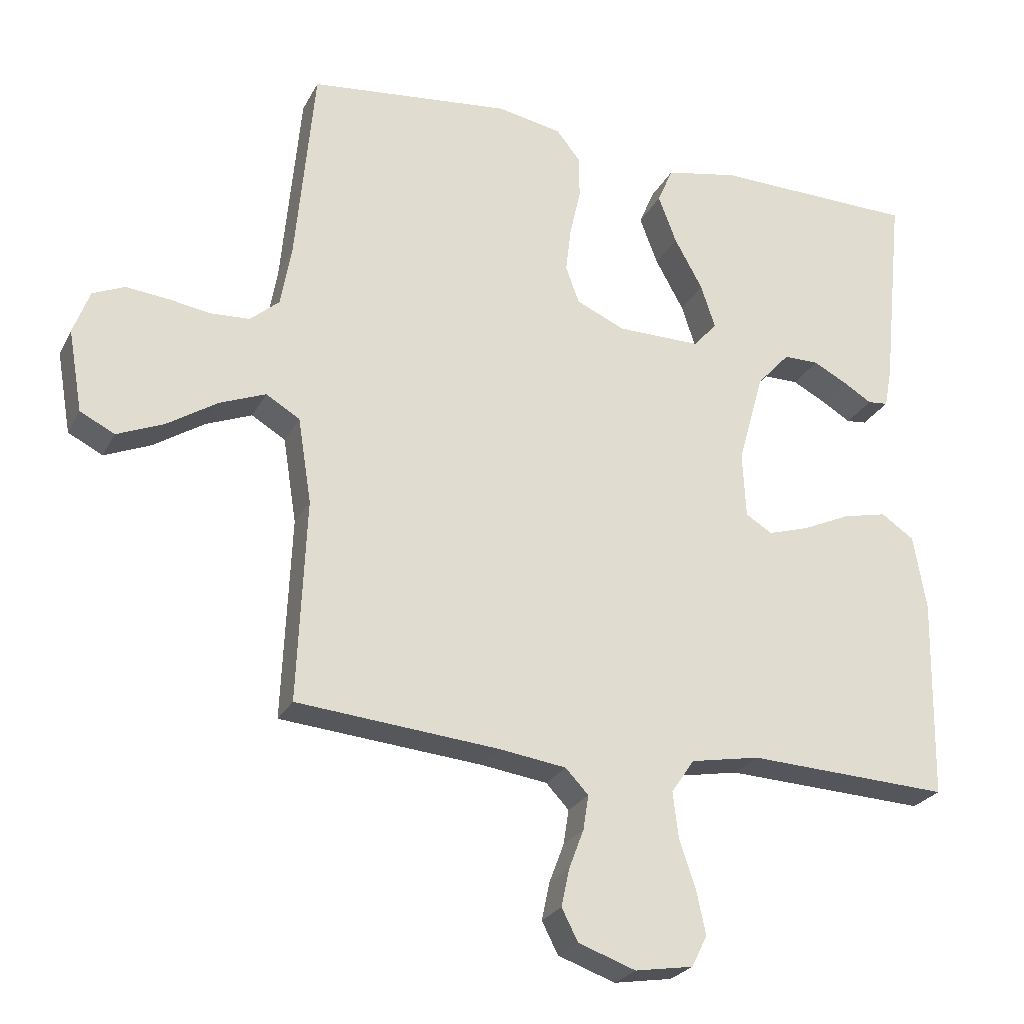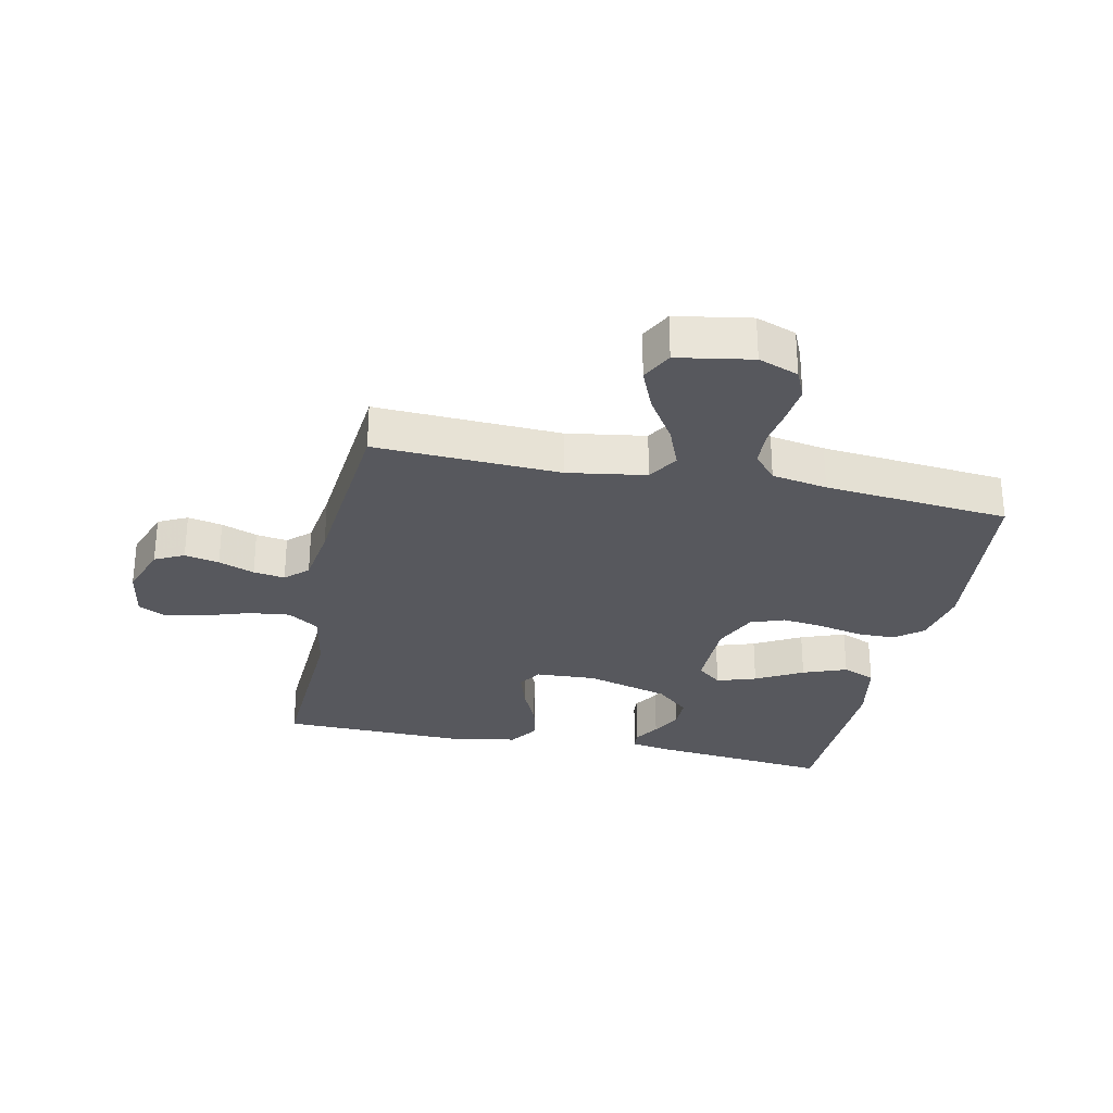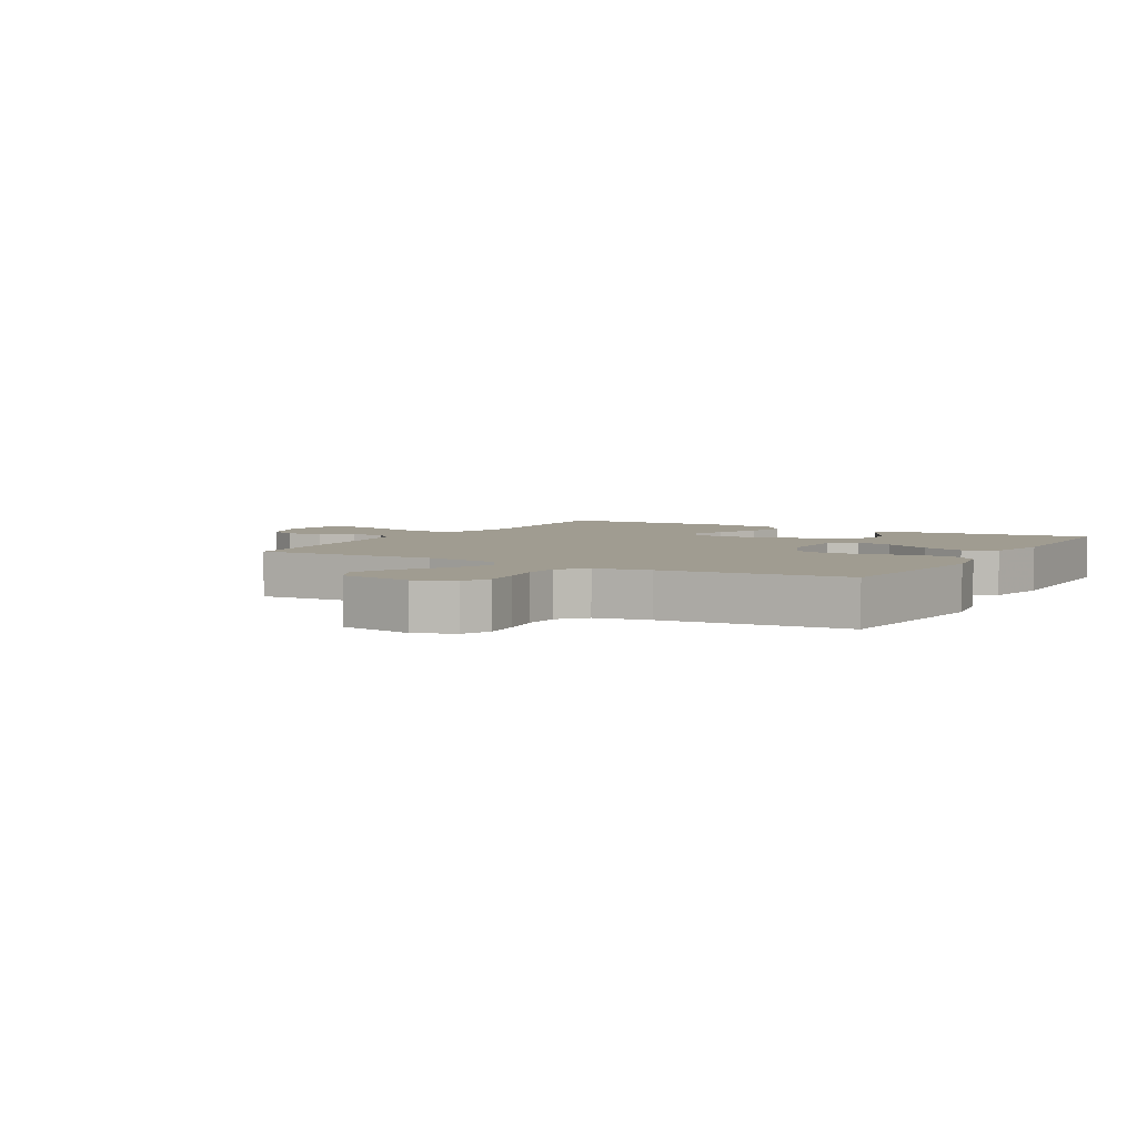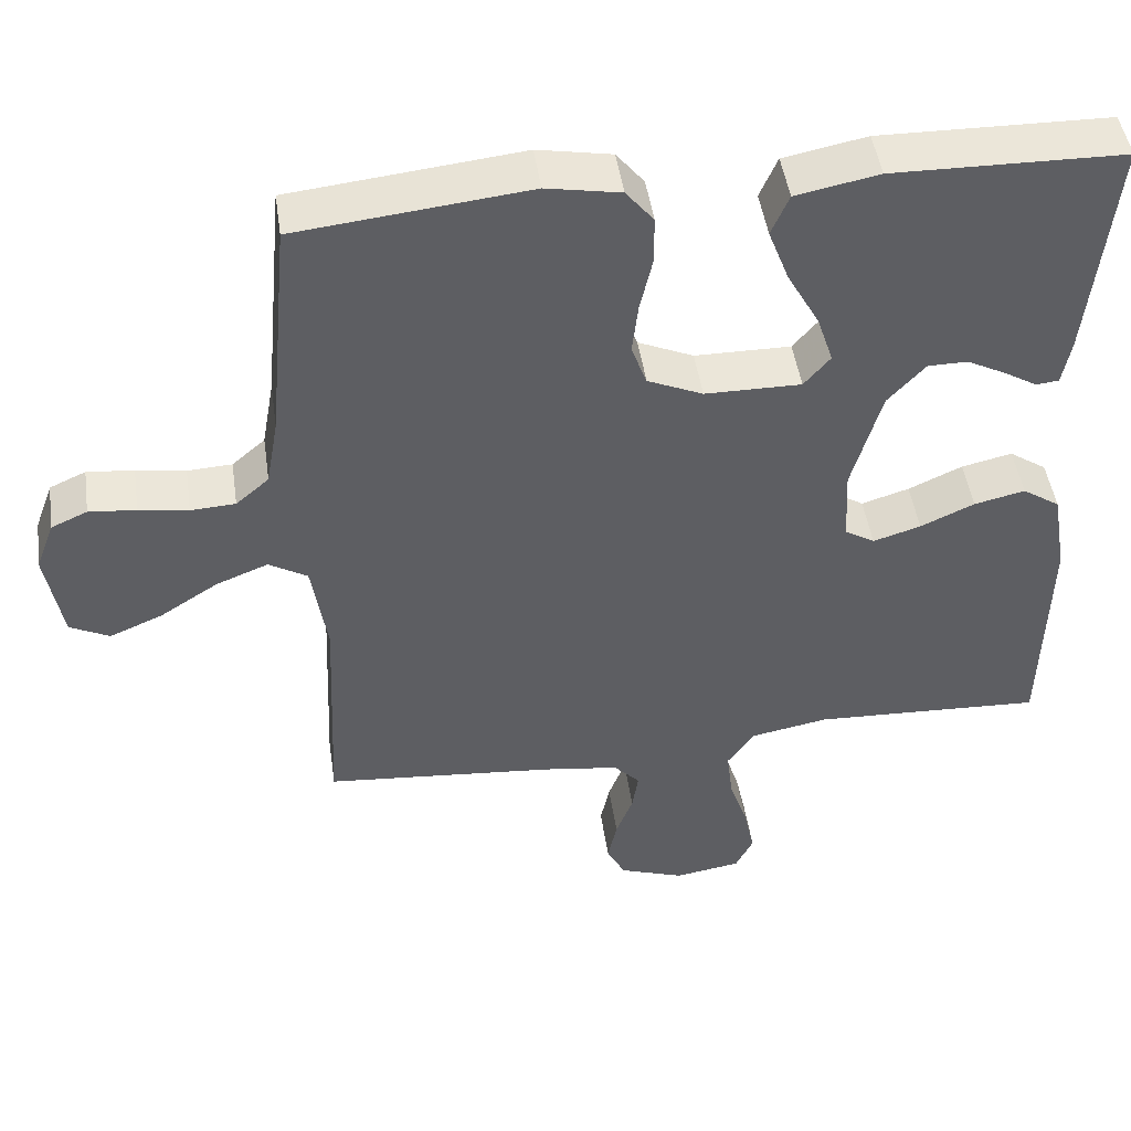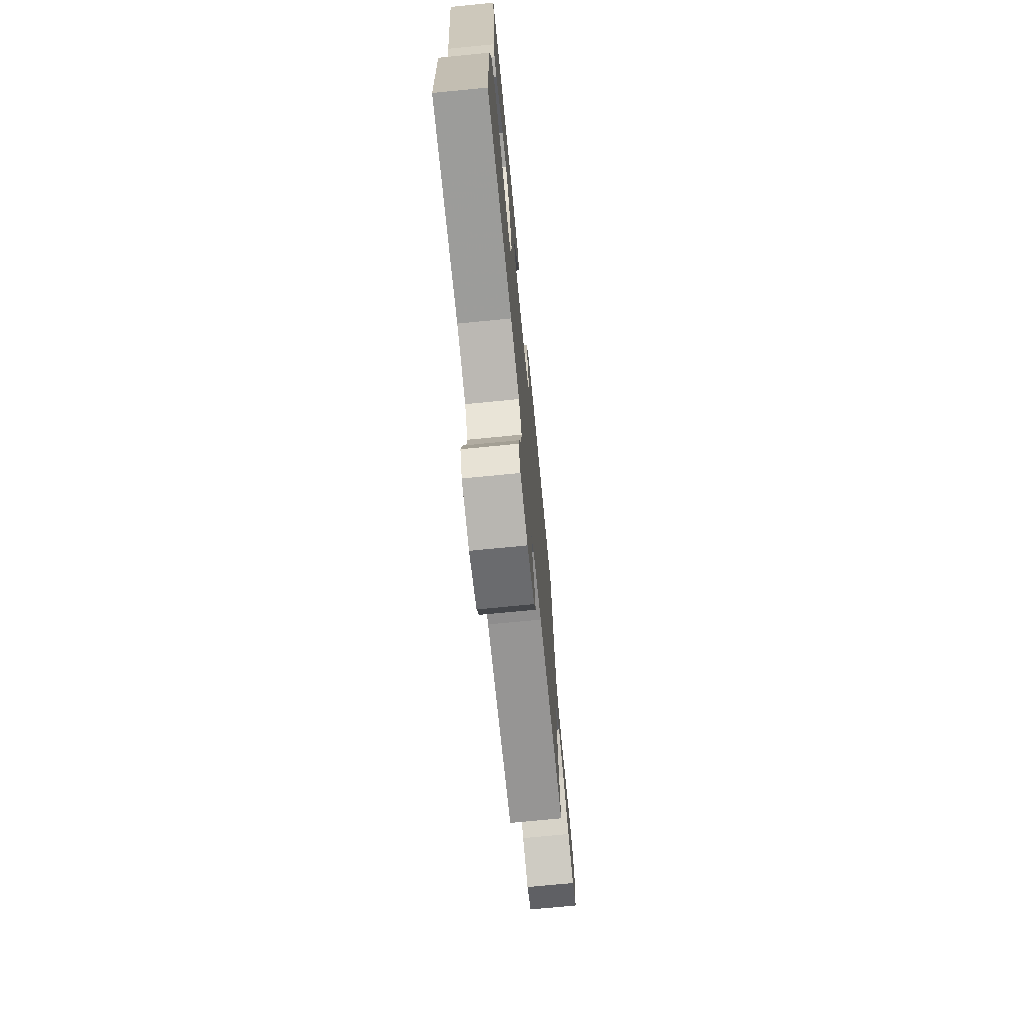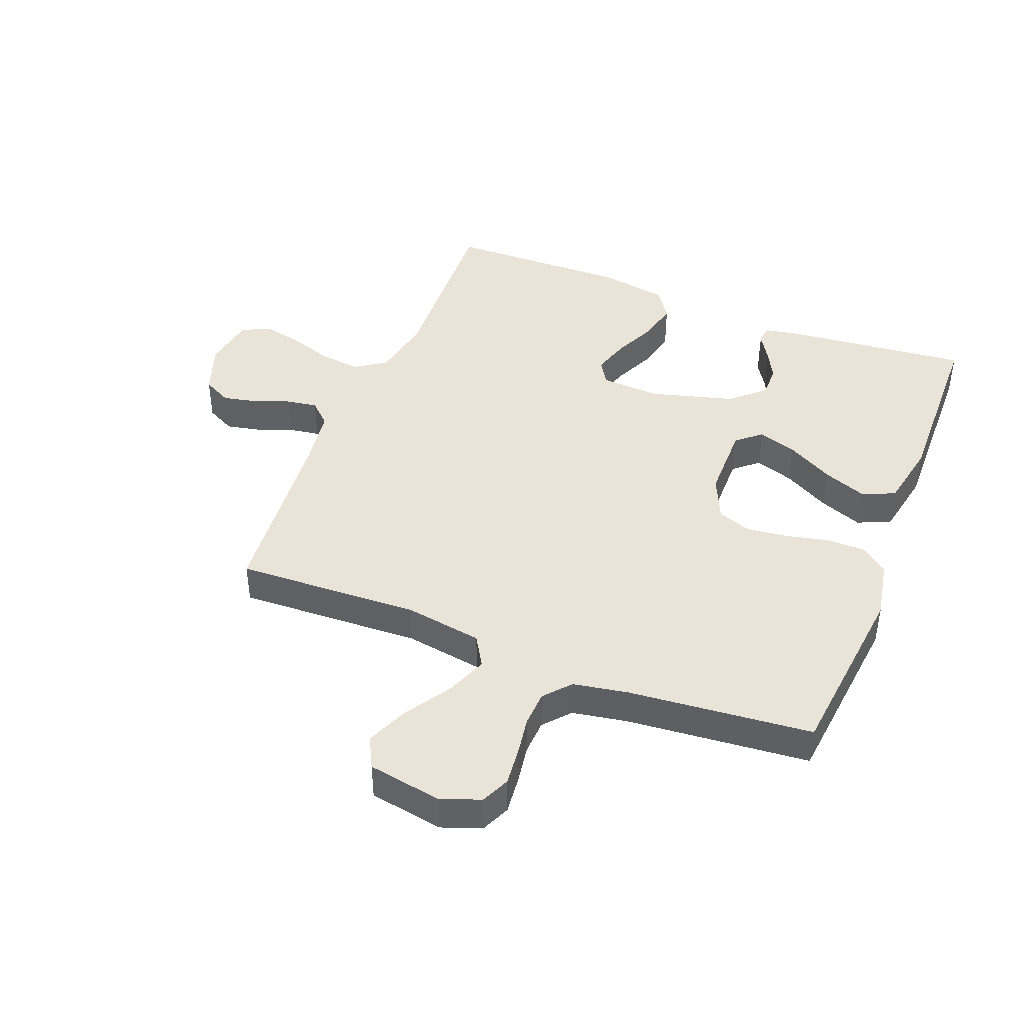
<metadata>
{"format":"obj","ext":"obj","renderer":"f3d","projection":"perspective","resolution":1024,"background":"white","views":[{"elev":-25.2,"azim":-22.0,"up":"+Z"},{"elev":-28.9,"azim":-102.0,"up":"+Y"},{"elev":4.4,"azim":-60.1,"up":"+Y"},{"elev":47.3,"azim":-8.3,"up":"+Z"},{"elev":-72.6,"azim":95.6,"up":"+Z"},{"elev":43.2,"azim":-68.5,"up":"+Y"}]}
</metadata>
<code>
v -0.5 0.07 -0.5
v -0.487 0.07 -0.2
v -0.507 0.07 -0.073
v -0.557 0.07 -0.043
v -0.625 0.07 -0.07
v -0.7 0.07 -0.118
v -0.769 0.07 -0.147
v -0.82 0.07 -0.121
v -0.841 0.07 0
v -0.817 0.07 0.065
v -0.77 0.07 0.086
v -0.709 0.07 0.08
v -0.645 0.07 0.07
v -0.587 0.07 0.073
v -0.544 0.07 0.11
v -0.528 0.07 0.2
v -0.5 0.07 0.5
v -0.2 0.07 0.532
v -0.104 0.07 0.514
v -0.068 0.07 0.469
v -0.068 0.07 0.406
v -0.084 0.07 0.335
v -0.092 0.07 0.268
v -0.072 0.07 0.213
v 0 0.07 0.181
v 0.125 0.07 0.18
v 0.159 0.07 0.22
v 0.138 0.07 0.284
v 0.096 0.07 0.36
v 0.069 0.07 0.431
v 0.092 0.07 0.485
v 0.2 0.07 0.506
v 0.5 0.07 0.5
v 0.469 0.07 0.2
v 0.458 0.07 0.141
v 0.428 0.07 0.138
v 0.385 0.07 0.164
v 0.335 0.07 0.19
v 0.283 0.07 0.19
v 0.234 0.07 0.136
v 0.196 0.07 0
v 0.201 0.07 -0.098
v 0.24 0.07 -0.122
v 0.302 0.07 -0.103
v 0.372 0.07 -0.071
v 0.438 0.07 -0.056
v 0.487 0.07 -0.089
v 0.506 0.07 -0.2
v 0.5 0.07 -0.5
v 0.2 0.07 -0.486
v 0.097 0.07 -0.505
v 0.063 0.07 -0.555
v 0.071 0.07 -0.622
v 0.095 0.07 -0.694
v 0.109 0.07 -0.759
v 0.086 0.07 -0.805
v 0 0.07 -0.819
v -0.085 0.07 -0.789
v -0.109 0.07 -0.742
v -0.097 0.07 -0.686
v -0.075 0.07 -0.628
v -0.067 0.07 -0.577
v -0.101 0.07 -0.541
v -0.2 0.07 -0.527
v -0.5 0 -0.5
v -0.487 0 -0.2
v -0.507 0 -0.073
v -0.557 0 -0.043
v -0.625 0 -0.07
v -0.7 0 -0.118
v -0.769 0 -0.147
v -0.82 0 -0.121
v -0.841 0 0
v -0.817 0 0.065
v -0.77 0 0.086
v -0.709 0 0.08
v -0.645 0 0.07
v -0.587 0 0.073
v -0.544 0 0.11
v -0.528 0 0.2
v -0.5 0 0.5
v -0.2 0 0.532
v -0.104 0 0.514
v -0.068 0 0.469
v -0.068 0 0.406
v -0.084 0 0.335
v -0.092 0 0.268
v -0.072 0 0.213
v 0 0 0.181
v 0.125 0 0.18
v 0.159 0 0.22
v 0.138 0 0.284
v 0.096 0 0.36
v 0.069 0 0.431
v 0.092 0 0.485
v 0.2 0 0.506
v 0.5 0 0.5
v 0.469 0 0.2
v 0.458 0 0.141
v 0.428 0 0.138
v 0.385 0 0.164
v 0.335 0 0.19
v 0.283 0 0.19
v 0.234 0 0.136
v 0.196 0 0
v 0.201 0 -0.098
v 0.24 0 -0.122
v 0.302 0 -0.103
v 0.372 0 -0.071
v 0.438 0 -0.056
v 0.487 0 -0.089
v 0.506 0 -0.2
v 0.5 0 -0.5
v 0.2 0 -0.486
v 0.097 0 -0.505
v 0.063 0 -0.555
v 0.071 0 -0.622
v 0.095 0 -0.694
v 0.109 0 -0.759
v 0.086 0 -0.805
v 0 0 -0.819
v -0.085 0 -0.789
v -0.109 0 -0.742
v -0.097 0 -0.686
v -0.075 0 -0.628
v -0.067 0 -0.577
v -0.101 0 -0.541
v -0.2 0 -0.527
f 59 60 61
f 58 59 61
f 57 58 61
f 56 57 61
f 55 56 61
f 54 55 61
f 53 54 61
f 52 53 61 62
f 51 52 62 63
f 48 49 50
f 47 48 50
f 46 47 50
f 45 46 50
f 44 45 50
f 51 63 64
f 50 51 64
f 44 50 64
f 43 44 64
f 35 36 37
f 34 35 37
f 33 34 37
f 32 33 37
f 31 32 37
f 30 31 37
f 29 30 37
f 29 37 38
f 28 29 38 39
f 20 21 22
f 19 20 22
f 18 19 22
f 17 18 22
f 16 17 22
f 15 16 22 23
f 14 15 23 24
f 11 12 13
f 10 11 13
f 9 10 13
f 8 9 13
f 7 8 13
f 6 7 13
f 5 6 13
f 4 5 13 14
f 14 24 25
f 4 14 25
f 3 4 25
f 64 1 2
f 43 64 2
f 42 43 2
f 27 28 39 40
f 26 27 40 41
f 26 41 42
f 25 26 42
f 3 25 42
f 2 3 42
f 125 124 123
f 125 123 122
f 125 122 121
f 125 121 120
f 125 120 119
f 125 119 118
f 125 118 117
f 126 125 117 116
f 127 126 116 115
f 114 113 112
f 114 112 111
f 114 111 110
f 114 110 109
f 114 109 108
f 128 127 115
f 128 115 114
f 128 114 108
f 128 108 107
f 101 100 99
f 101 99 98
f 101 98 97
f 101 97 96
f 101 96 95
f 101 95 94
f 101 94 93
f 102 101 93
f 103 102 93 92
f 86 85 84
f 86 84 83
f 86 83 82
f 86 82 81
f 86 81 80
f 87 86 80 79
f 88 87 79 78
f 77 76 75
f 77 75 74
f 77 74 73
f 77 73 72
f 77 72 71
f 77 71 70
f 77 70 69
f 78 77 69 68
f 89 88 78
f 89 78 68
f 89 68 67
f 66 65 128
f 66 128 107
f 66 107 106
f 104 103 92 91
f 105 104 91 90
f 106 105 90
f 106 90 89
f 106 89 67
f 106 67 66
f 1 65 66 2
f 2 66 67 3
f 3 67 68 4
f 4 68 69 5
f 5 69 70 6
f 6 70 71 7
f 7 71 72 8
f 8 72 73 9
f 9 73 74 10
f 10 74 75 11
f 11 75 76 12
f 12 76 77 13
f 13 77 78 14
f 14 78 79 15
f 15 79 80 16
f 16 80 81 17
f 17 81 82 18
f 18 82 83 19
f 19 83 84 20
f 20 84 85 21
f 21 85 86 22
f 22 86 87 23
f 23 87 88 24
f 24 88 89 25
f 25 89 90 26
f 26 90 91 27
f 27 91 92 28
f 28 92 93 29
f 29 93 94 30
f 30 94 95 31
f 31 95 96 32
f 32 96 97 33
f 33 97 98 34
f 34 98 99 35
f 35 99 100 36
f 36 100 101 37
f 37 101 102 38
f 38 102 103 39
f 39 103 104 40
f 40 104 105 41
f 41 105 106 42
f 42 106 107 43
f 43 107 108 44
f 44 108 109 45
f 45 109 110 46
f 46 110 111 47
f 47 111 112 48
f 48 112 113 49
f 49 113 114 50
f 50 114 115 51
f 51 115 116 52
f 52 116 117 53
f 53 117 118 54
f 54 118 119 55
f 55 119 120 56
f 56 120 121 57
f 57 121 122 58
f 58 122 123 59
f 59 123 124 60
f 60 124 125 61
f 61 125 126 62
f 62 126 127 63
f 63 127 128 64
f 64 128 65 1

</code>
